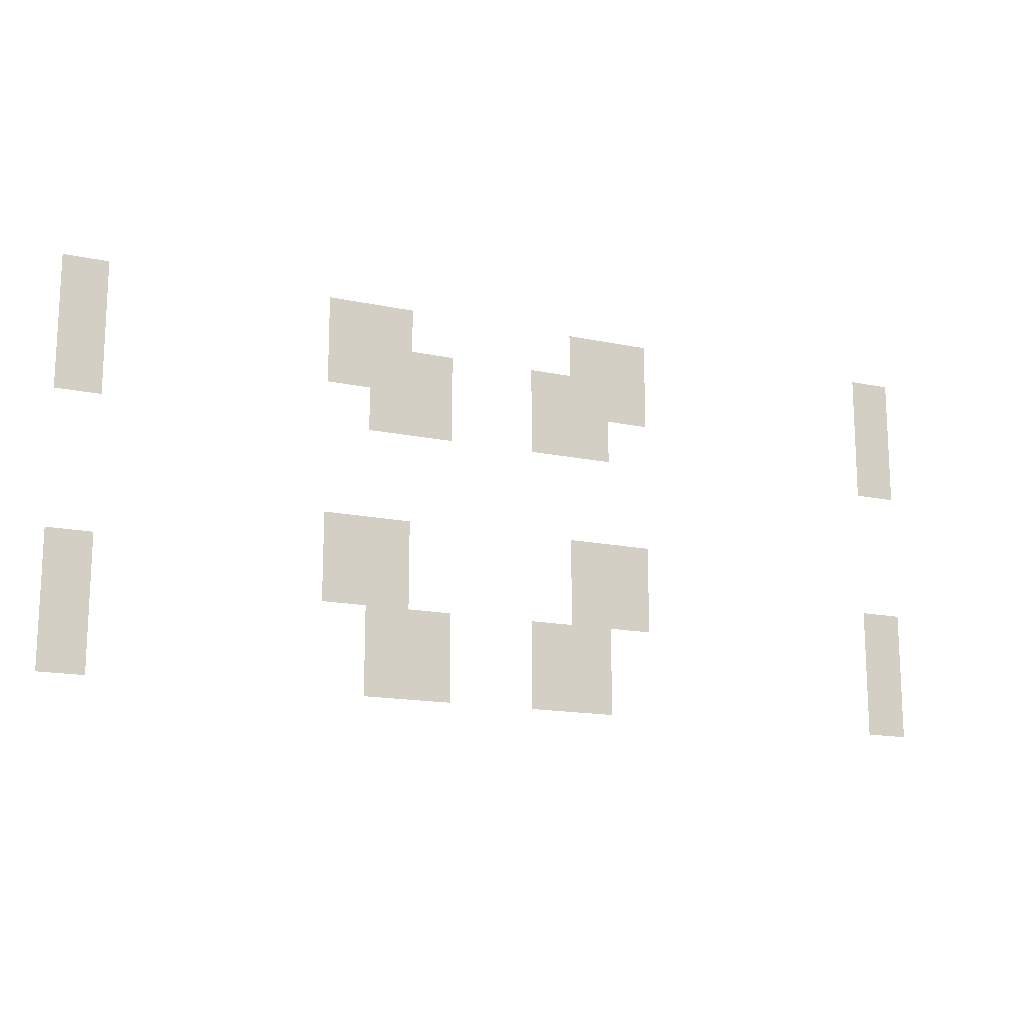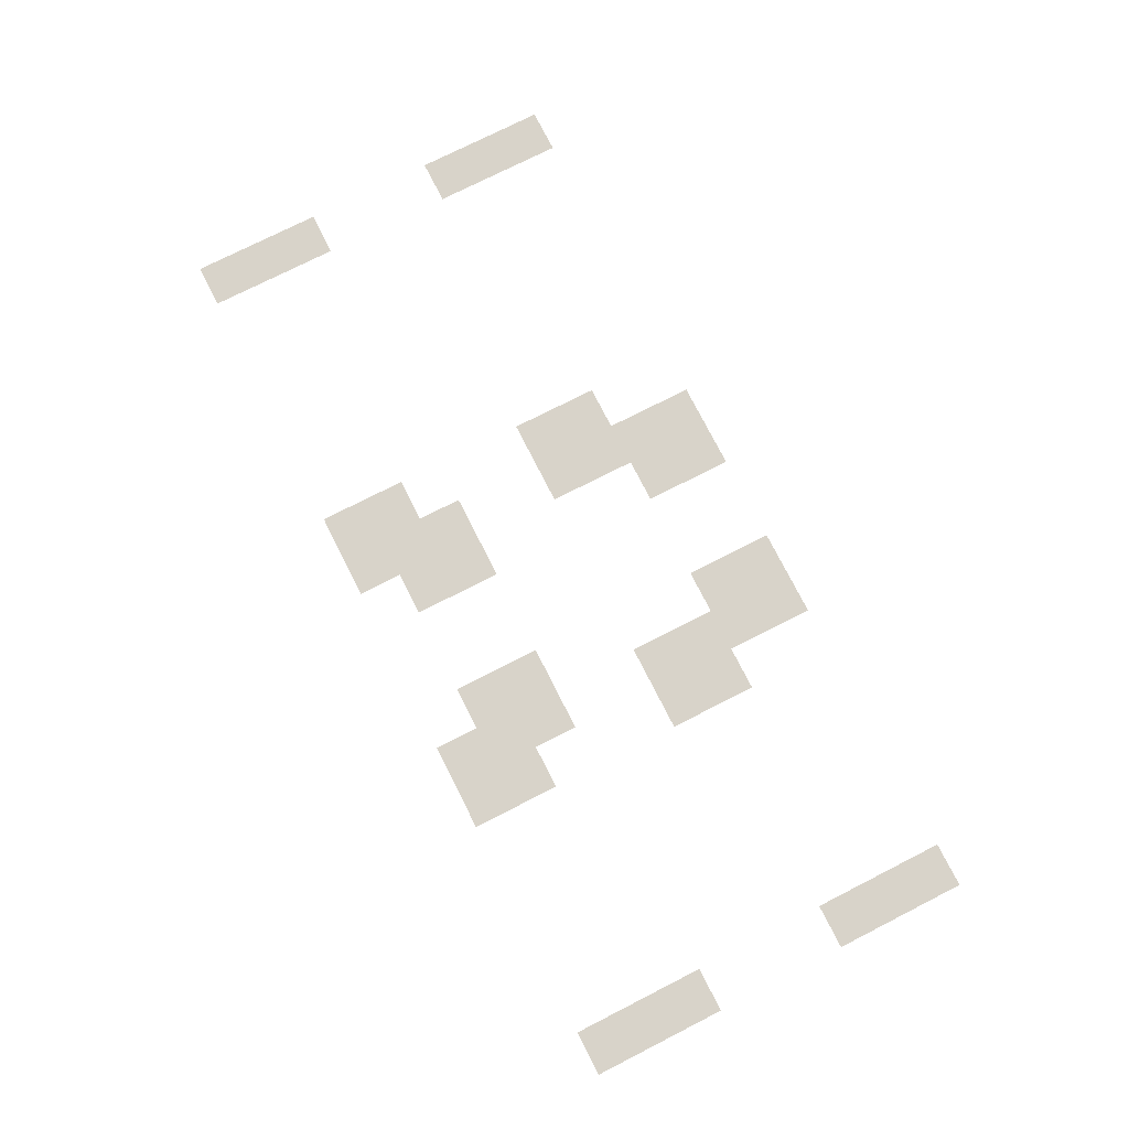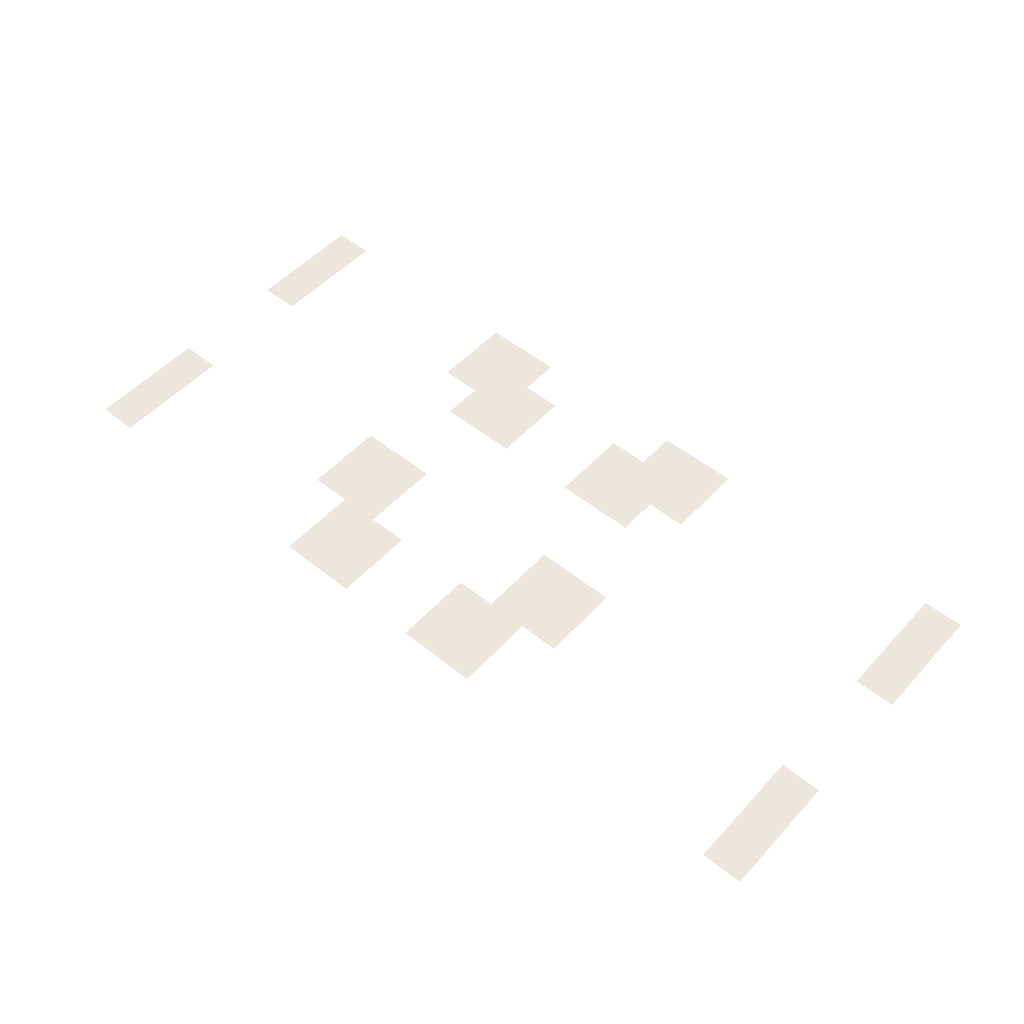
<metadata>
{"format":"obj","ext":"obj","renderer":"f3d","projection":"perspective","resolution":1024,"background":"white","views":[{"elev":-15.3,"azim":-24.5,"up":"+Y"},{"elev":75.9,"azim":-116.9,"up":"+Z"},{"elev":51.7,"azim":41.0,"up":"+Z"}]}
</metadata>
<code>
v -22 -3 0
v -23 -3 0
v -23 -2 0
v -22 -2 0
v -16 -3 0
v -17 -3 0
v -17 -2 0
v -16 -2 0
v -15 -3 0
v -16 -3 0
v -16 -2 0
v -15 -2 0
v -10 -3 0
v -11 -3 0
v -11 -2 0
v -10 -2 0
v -9 -3 0
v -10 -3 0
v -10 -2 0
v -9 -2 0
v -2 -3 0
v -3 -3 0
v -3 -2 0
v -2 -2 0
v -22 -4 0
v -23 -4 0
v -23 -3 0
v -22 -3 0
v -16 -4 0
v -17 -4 0
v -17 -3 0
v -16 -3 0
v -15 -4 0
v -16 -4 0
v -16 -3 0
v -15 -3 0
v -14 -4 0
v -15 -4 0
v -15 -3 0
v -14 -3 0
v -11 -4 0
v -12 -4 0
v -12 -3 0
v -11 -3 0
v -10 -4 0
v -11 -4 0
v -11 -3 0
v -10 -3 0
v -9 -4 0
v -10 -4 0
v -10 -3 0
v -9 -3 0
v -2 -4 0
v -3 -4 0
v -3 -3 0
v -2 -3 0
v -22 -5 0
v -23 -5 0
v -23 -4 0
v -22 -4 0
v -15 -5 0
v -16 -5 0
v -16 -4 0
v -15 -4 0
v -14 -5 0
v -15 -5 0
v -15 -4 0
v -14 -4 0
v -11 -5 0
v -12 -5 0
v -12 -4 0
v -11 -4 0
v -10 -5 0
v -11 -5 0
v -11 -4 0
v -10 -4 0
v -2 -5 0
v -3 -5 0
v -3 -4 0
v -2 -4 0
v -16 -8 0
v -17 -8 0
v -17 -7 0
v -16 -7 0
v -15 -8 0
v -16 -8 0
v -16 -7 0
v -15 -7 0
v -10 -8 0
v -11 -8 0
v -11 -7 0
v -10 -7 0
v -9 -8 0
v -10 -8 0
v -10 -7 0
v -9 -7 0
v -22 -9 0
v -23 -9 0
v -23 -8 0
v -22 -8 0
v -16 -9 0
v -17 -9 0
v -17 -8 0
v -16 -8 0
v -15 -9 0
v -16 -9 0
v -16 -8 0
v -15 -8 0
v -10 -9 0
v -11 -9 0
v -11 -8 0
v -10 -8 0
v -9 -9 0
v -10 -9 0
v -10 -8 0
v -9 -8 0
v -2 -9 0
v -3 -9 0
v -3 -8 0
v -2 -8 0
v -22 -10 0
v -23 -10 0
v -23 -9 0
v -22 -9 0
v -15 -10 0
v -16 -10 0
v -16 -9 0
v -15 -9 0
v -14 -10 0
v -15 -10 0
v -15 -9 0
v -14 -9 0
v -11 -10 0
v -12 -10 0
v -12 -9 0
v -11 -9 0
v -10 -10 0
v -11 -10 0
v -11 -9 0
v -10 -9 0
v -2 -10 0
v -3 -10 0
v -3 -9 0
v -2 -9 0
v -22 -11 0
v -23 -11 0
v -23 -10 0
v -22 -10 0
v -15 -11 0
v -16 -11 0
v -16 -10 0
v -15 -10 0
v -14 -11 0
v -15 -11 0
v -15 -10 0
v -14 -10 0
v -11 -11 0
v -12 -11 0
v -12 -10 0
v -11 -10 0
v -10 -11 0
v -11 -11 0
v -11 -10 0
v -10 -10 0
v -2 -11 0
v -3 -11 0
v -3 -10 0
v -2 -10 0
g DungeonBoss_mesh_0007
f 1 2 3 4
f 5 6 7 8
f 9 10 11 12
f 13 14 15 16
f 17 18 19 20
f 21 22 23 24
f 25 26 27 28
f 29 30 31 32
f 33 34 35 36
f 37 38 39 40
f 41 42 43 44
f 45 46 47 48
f 49 50 51 52
f 53 54 55 56
f 57 58 59 60
f 61 62 63 64
f 65 66 67 68
f 69 70 71 72
f 73 74 75 76
f 77 78 79 80
f 81 82 83 84
f 85 86 87 88
f 89 90 91 92
f 93 94 95 96
f 97 98 99 100
f 101 102 103 104
f 105 106 107 108
f 109 110 111 112
f 113 114 115 116
f 117 118 119 120
f 121 122 123 124
f 125 126 127 128
f 129 130 131 132
f 133 134 135 136
f 137 138 139 140
f 141 142 143 144
f 145 146 147 148
f 149 150 151 152
f 153 154 155 156
f 157 158 159 160
f 161 162 163 164
f 165 166 167 168

</code>
